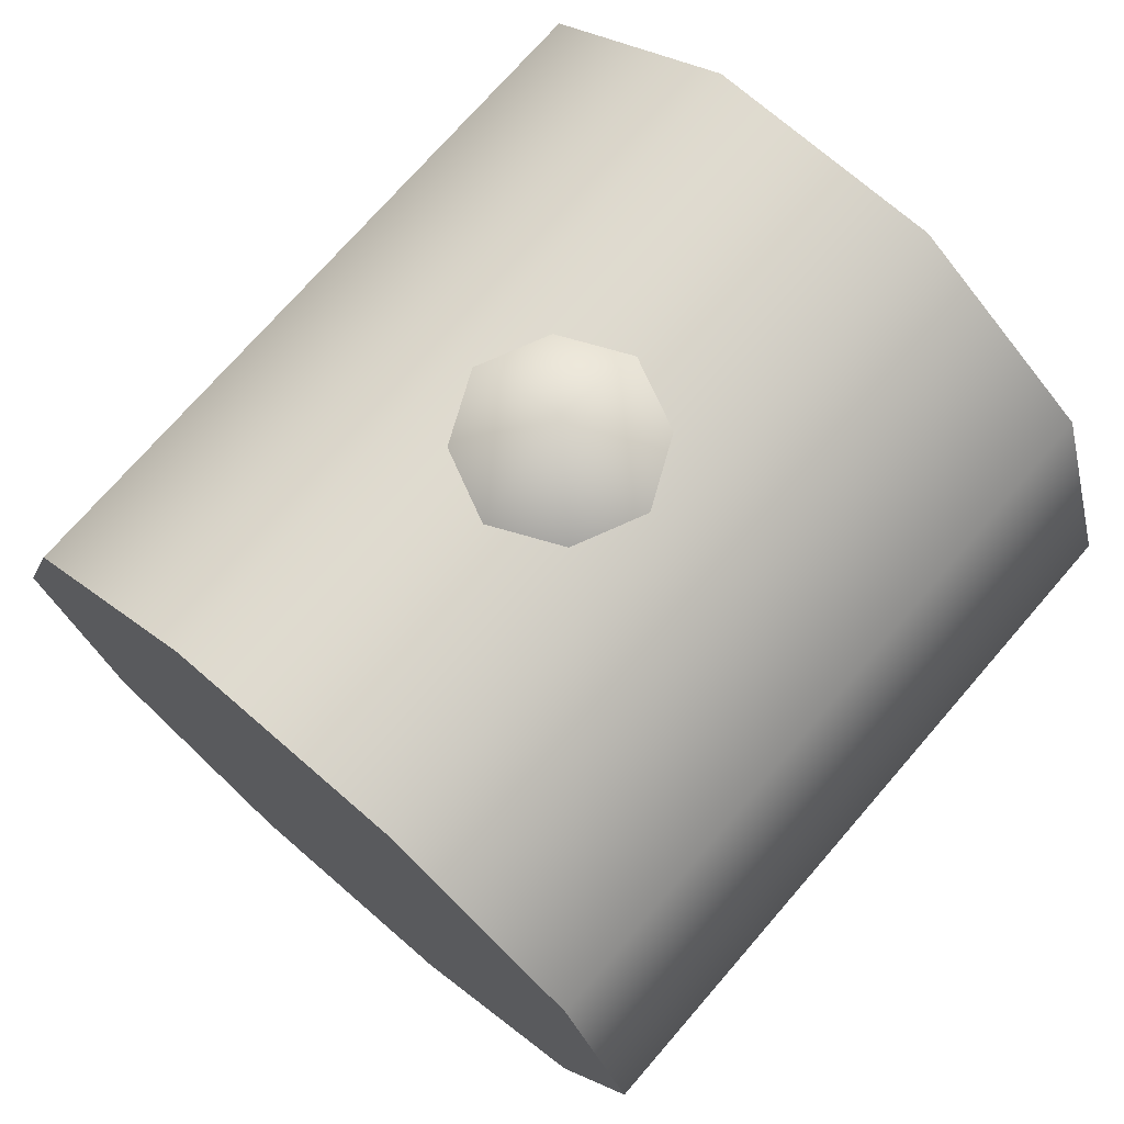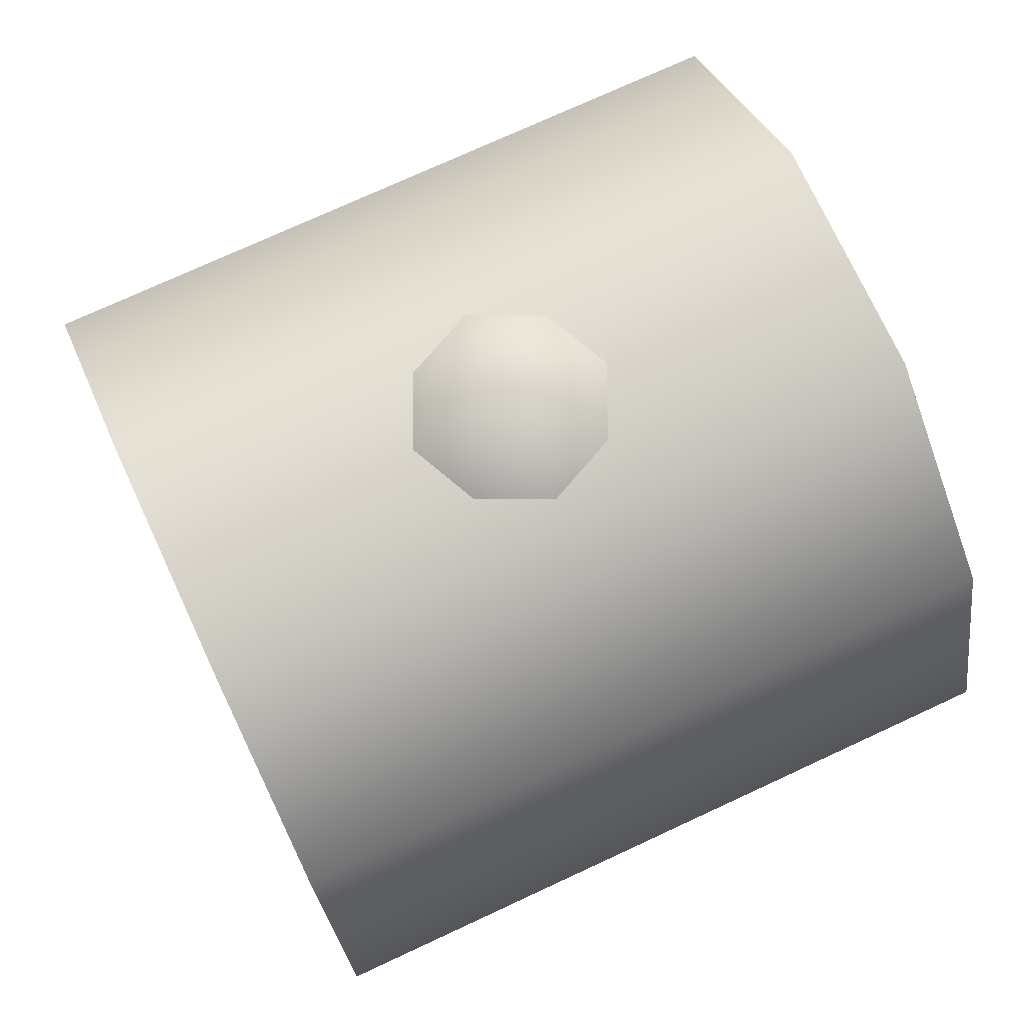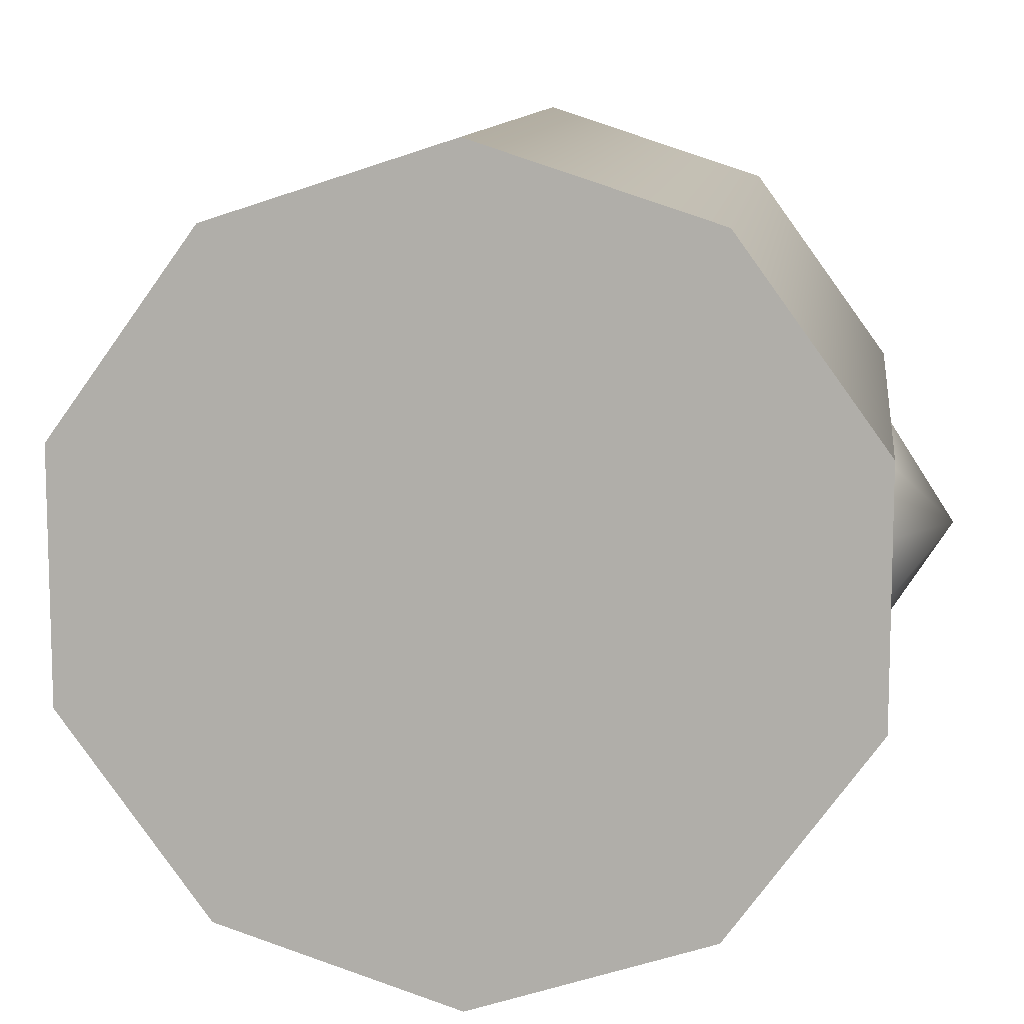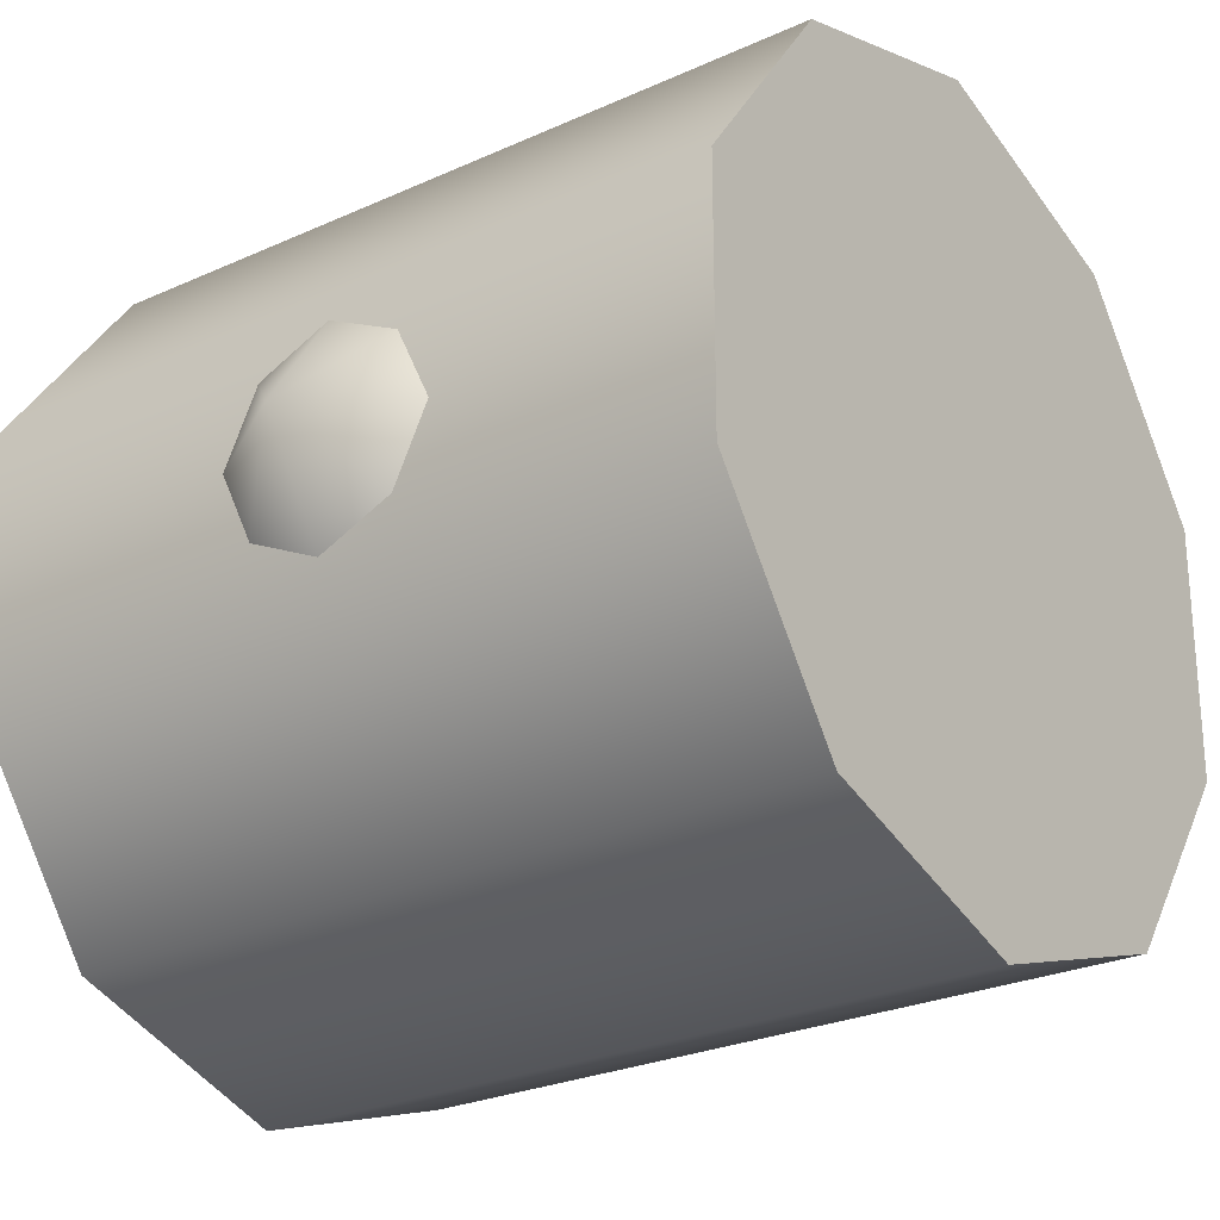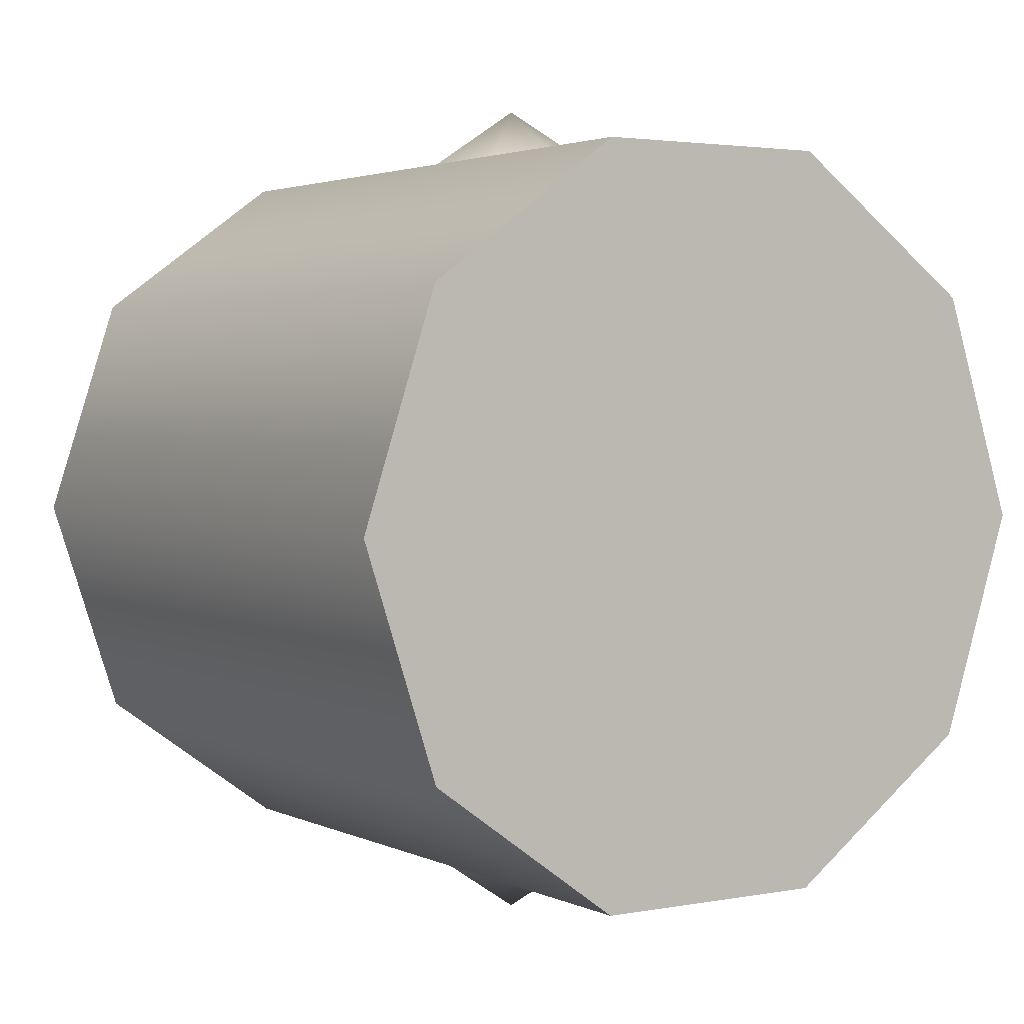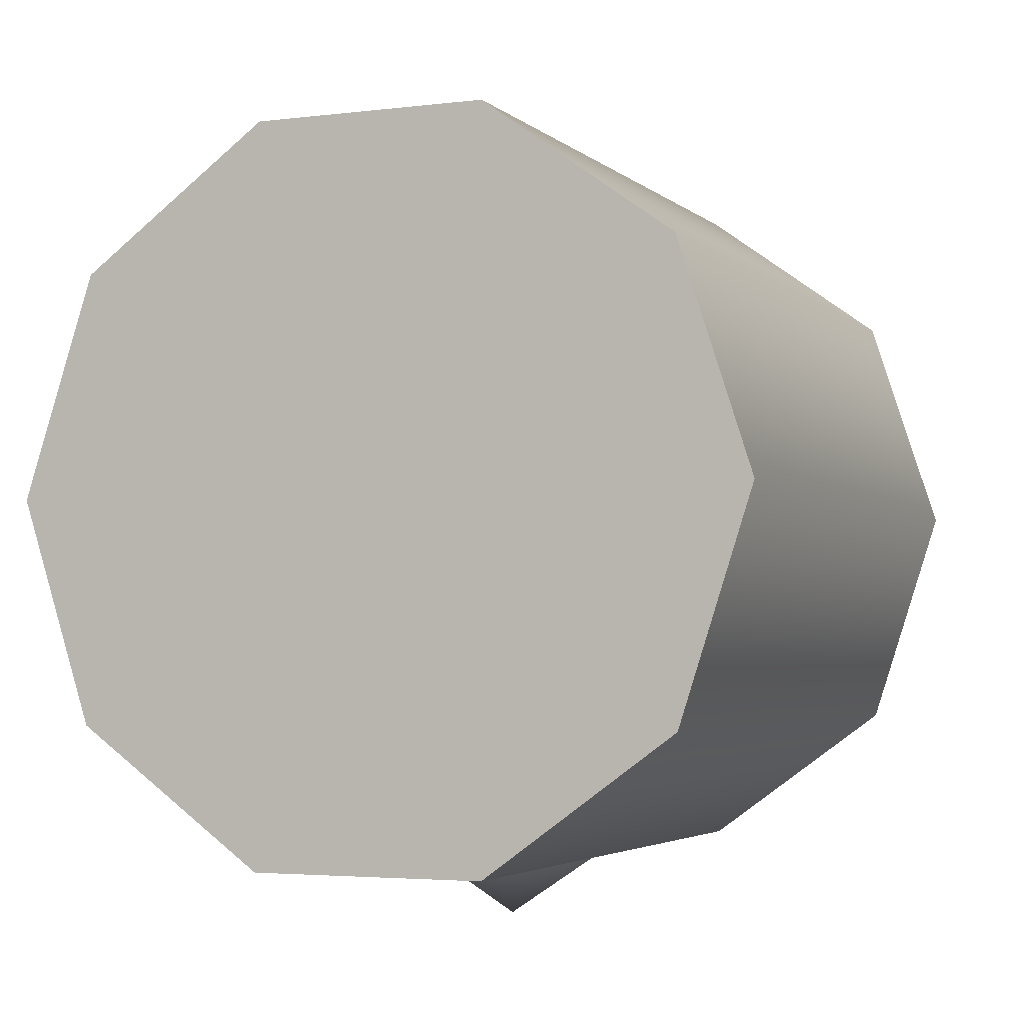
<metadata>
{"format":"obj","ext":"obj","renderer":"f3d","projection":"perspective","resolution":1024,"background":"white","views":[{"elev":73.1,"azim":130.9,"up":"+Z"},{"elev":74.1,"azim":155.1,"up":"+Z"},{"elev":10.7,"azim":-82.9,"up":"+Y"},{"elev":-25.8,"azim":36.0,"up":"+Y"},{"elev":2.7,"azim":-122.9,"up":"+Z"},{"elev":-3.5,"azim":-67.1,"up":"+Z"}]}
</metadata>
<code>
o model_1706
v -0.01656 0.652 -0.5505
v 0.08716 0.6039 -0.5505
v -0.01656 0.5002 -0.6514
v -0.1203 0.6039 -0.5505
v -0.1684 0.5002 -0.5505
v -0.1203 0.3965 -0.5505
v -0.01656 0.3483 -0.5505
v 0.08716 0.3965 -0.5505
v 0.1353 0.5002 -0.5505
v -0.01656 0.652 0.5505
v -0.01656 0.5002 0.6488
v 0.08716 0.6039 0.5505
v -0.1203 0.6039 0.5505
v -0.1684 0.5002 0.5505
v -0.1203 0.3965 0.5505
v -0.01656 0.3483 0.5505
v 0.08716 0.3965 0.5505
v 0.1353 0.5002 0.5505
v -0.5536 -0.07871 -7.979e-06
v -0.5536 1.079 -7.979e-06
v -0.5536 0.9678 -0.3411
v -0.5536 0.03185 -0.3403
v -0.5536 0.03185 0.3402
v -0.5536 0.9685 0.3402
v 0.515 1.079 -7.799e-06
v 0.515 0.9678 -0.3411
v -0.5536 0.9678 -0.3411
v -0.5536 1.079 -7.979e-06
v -0.5536 0.6791 -0.5506
v 0.515 0.6791 -0.5506
v -0.5536 0.3213 -0.5506
v 0.515 0.3213 -0.5506
v -0.5536 0.03185 -0.3403
v 0.515 0.03186 -0.3403
v -0.5536 -0.07871 -7.979e-06
v 0.515 -0.0787 -7.799e-06
v -0.5536 0.03185 0.3402
v -0.5536 -0.07871 -7.979e-06
v 0.515 -0.0787 -7.799e-06
v 0.515 0.03186 0.3402
v -0.5536 0.3213 0.5505
v 0.515 0.3213 0.5505
v -0.5536 0.6791 0.5505
v 0.515 0.6791 0.5505
v -0.5536 0.9685 0.3402
v 0.515 0.9685 0.3402
v -0.5536 0.3213 0.5505
v -0.5536 0.6791 0.5505
v -0.5536 0.6791 -0.5506
v -0.5536 0.3213 -0.5506
v 0.515 -0.0787 -7.799e-06
v 0.515 0.03186 -0.3403
v 0.515 0.9678 -0.3411
v 0.515 1.079 -7.799e-06
v 0.515 0.9685 0.3402
v 0.515 0.03186 0.3402
v 0.515 0.6791 0.5505
v 0.515 0.3213 0.5505
v 0.515 0.3213 -0.5506
v 0.515 0.6791 -0.5506
g surface_000
f 12 11 18
f 10 11 12
f 13 11 10
f 14 11 13
f 15 11 14
f 16 11 15
f 17 11 16
f 18 11 17
f 2 9 3
f 9 8 3
f 8 7 3
f 7 6 3
f 6 5 3
f 5 4 3
f 4 1 3
f 1 2 3
f 52 59 60
f 52 60 53
f 51 52 53
f 51 53 54
f 51 54 55
f 51 55 56
f 55 58 56
f 55 57 58
f 22 49 50
f 22 21 49
f 19 21 22
f 19 20 21
f 19 24 20
f 19 23 24
f 24 23 47
f 24 47 48
f 37 38 39
f 37 39 40
f 41 37 40
f 41 40 42
f 43 41 42
f 43 42 44
f 45 43 44
f 45 44 46
f 28 45 46
f 28 46 25
f 25 27 28
f 25 26 27
f 29 27 26
f 29 26 30
f 31 29 30
f 31 30 32
f 33 31 32
f 33 32 34
f 35 33 34
f 35 34 36

</code>
